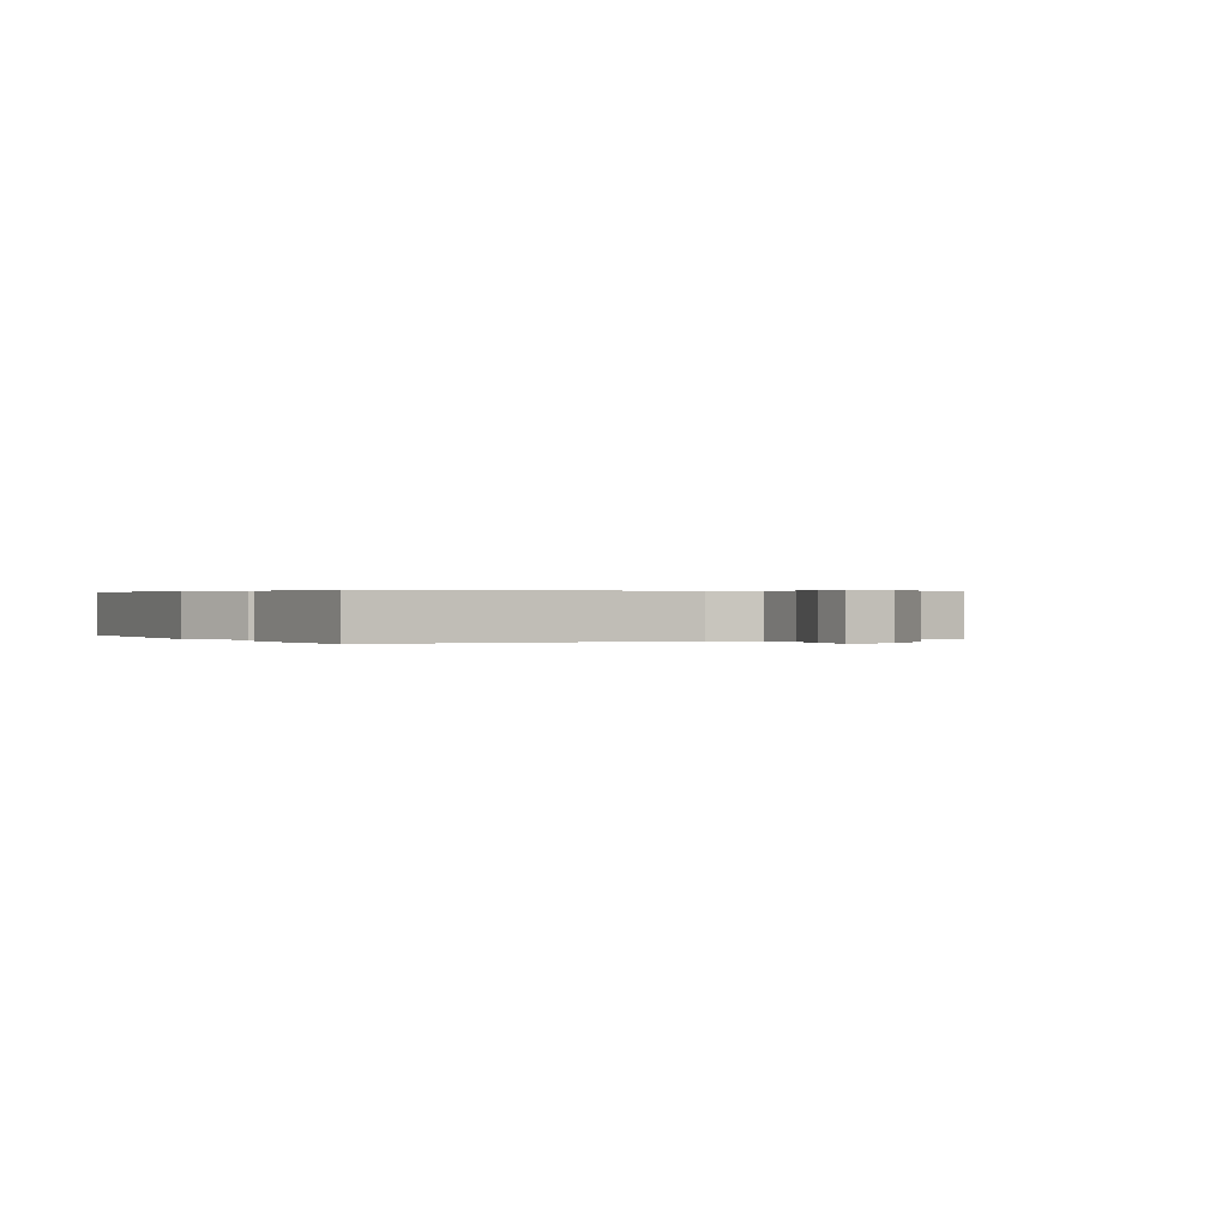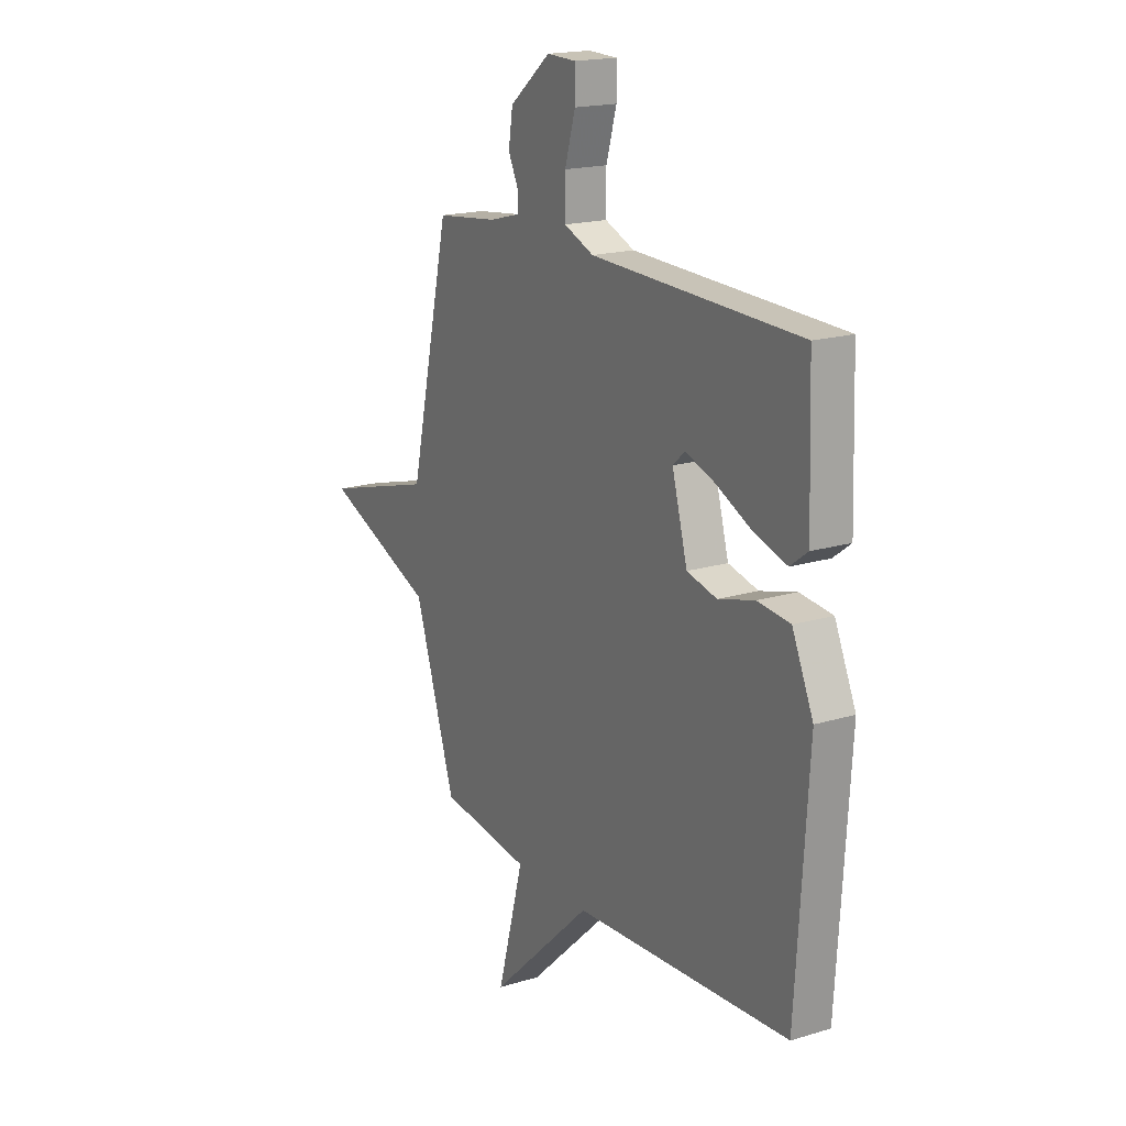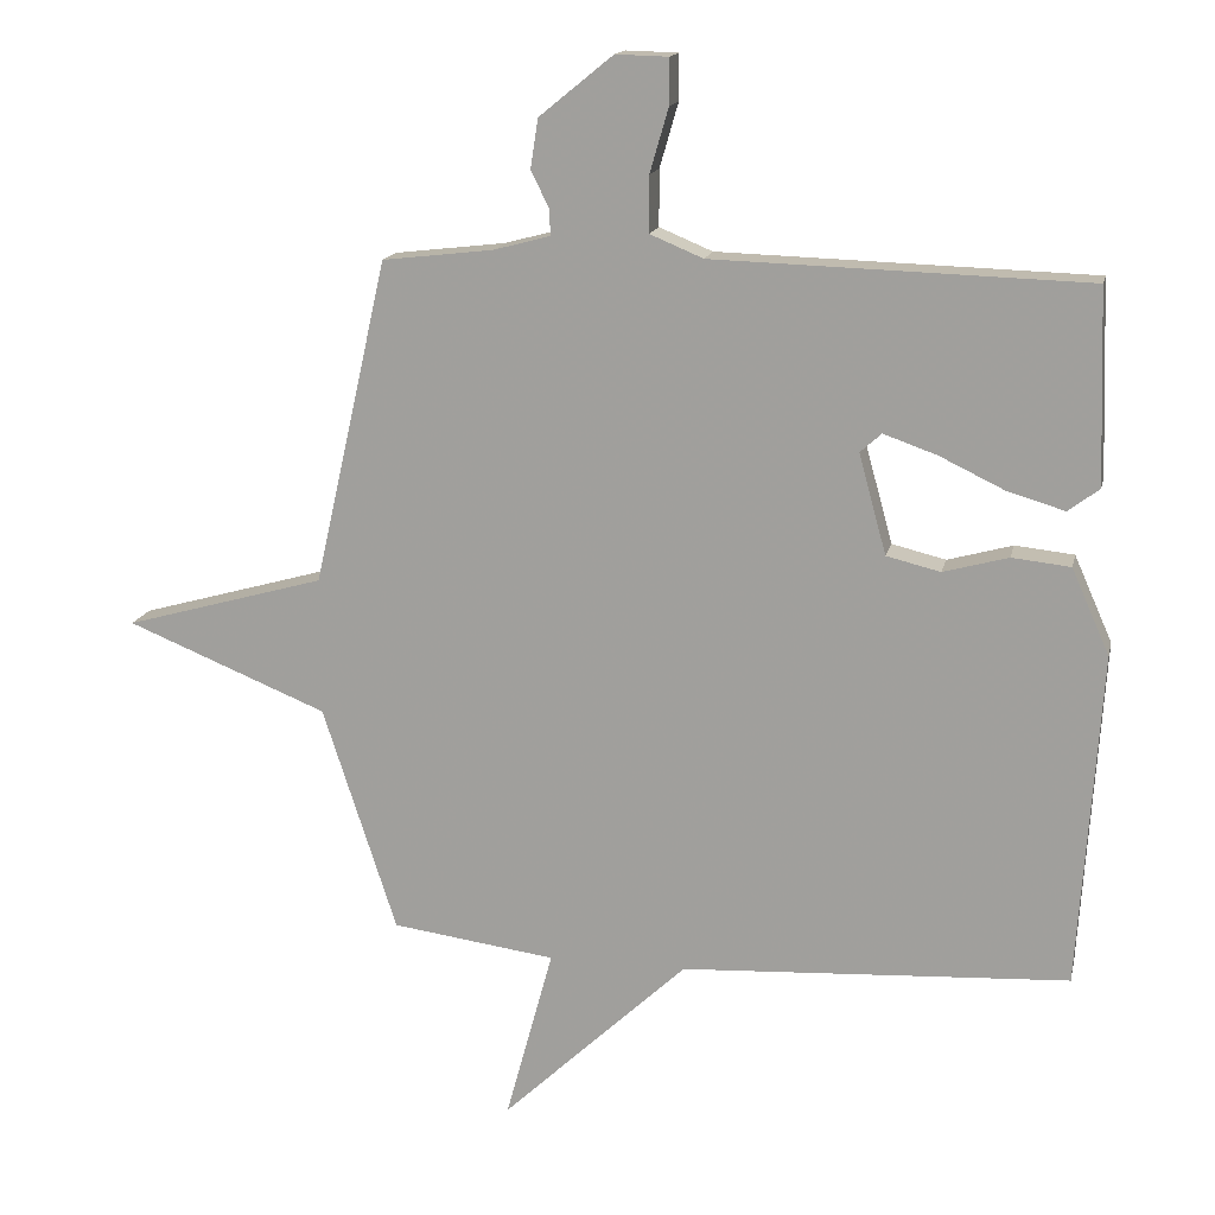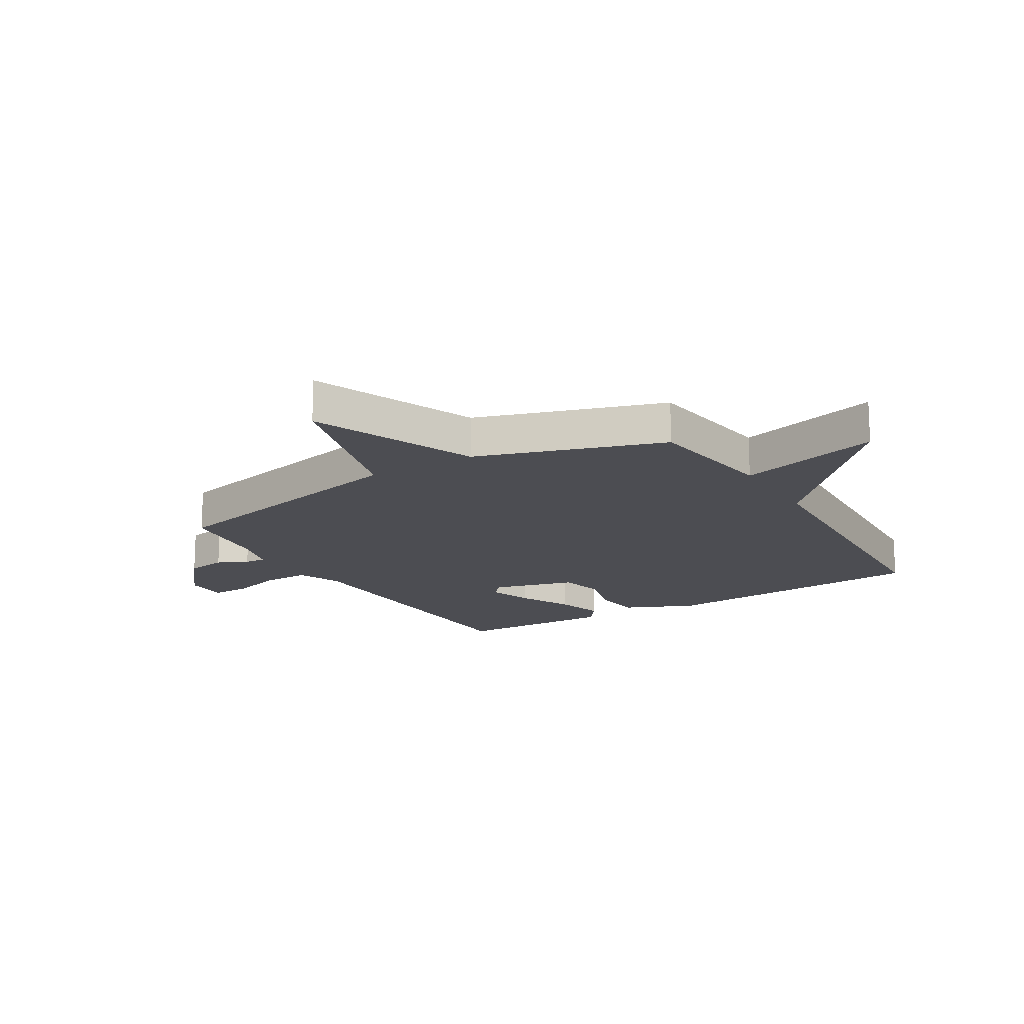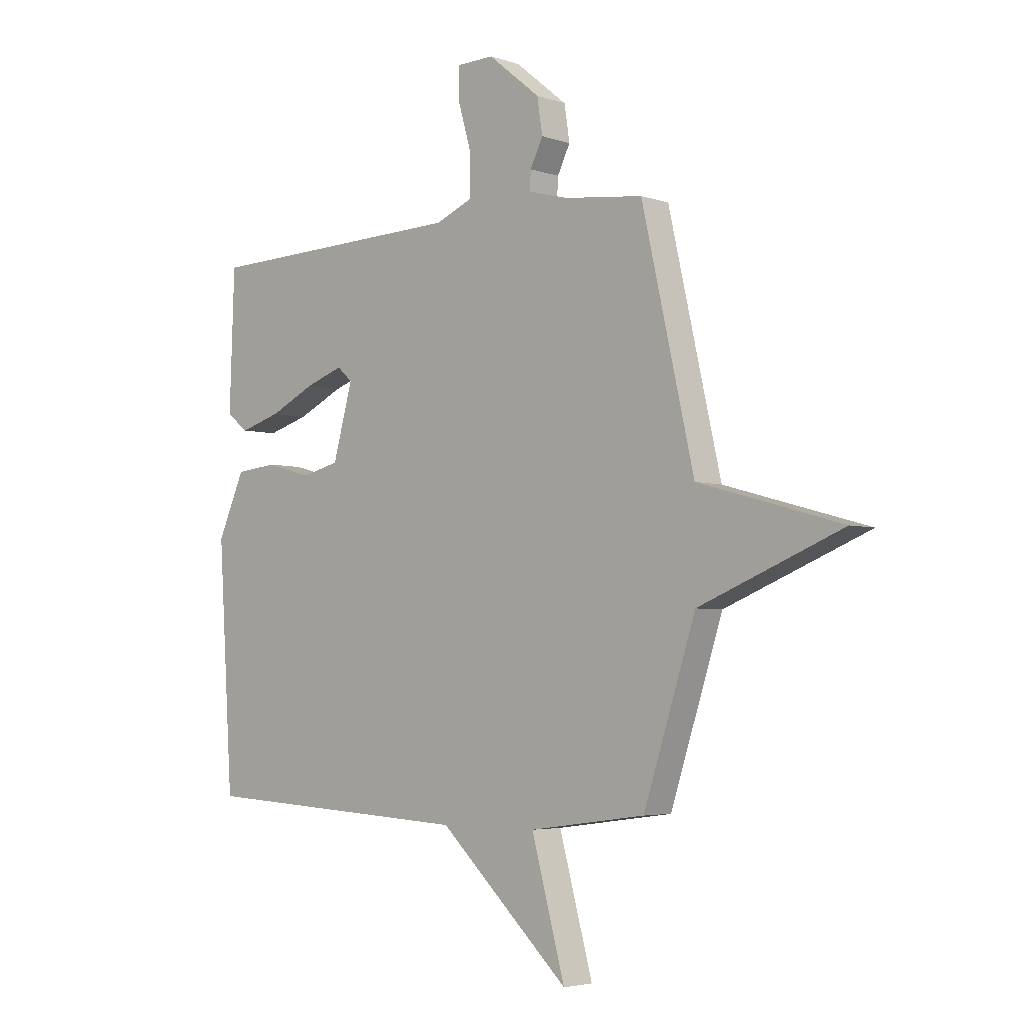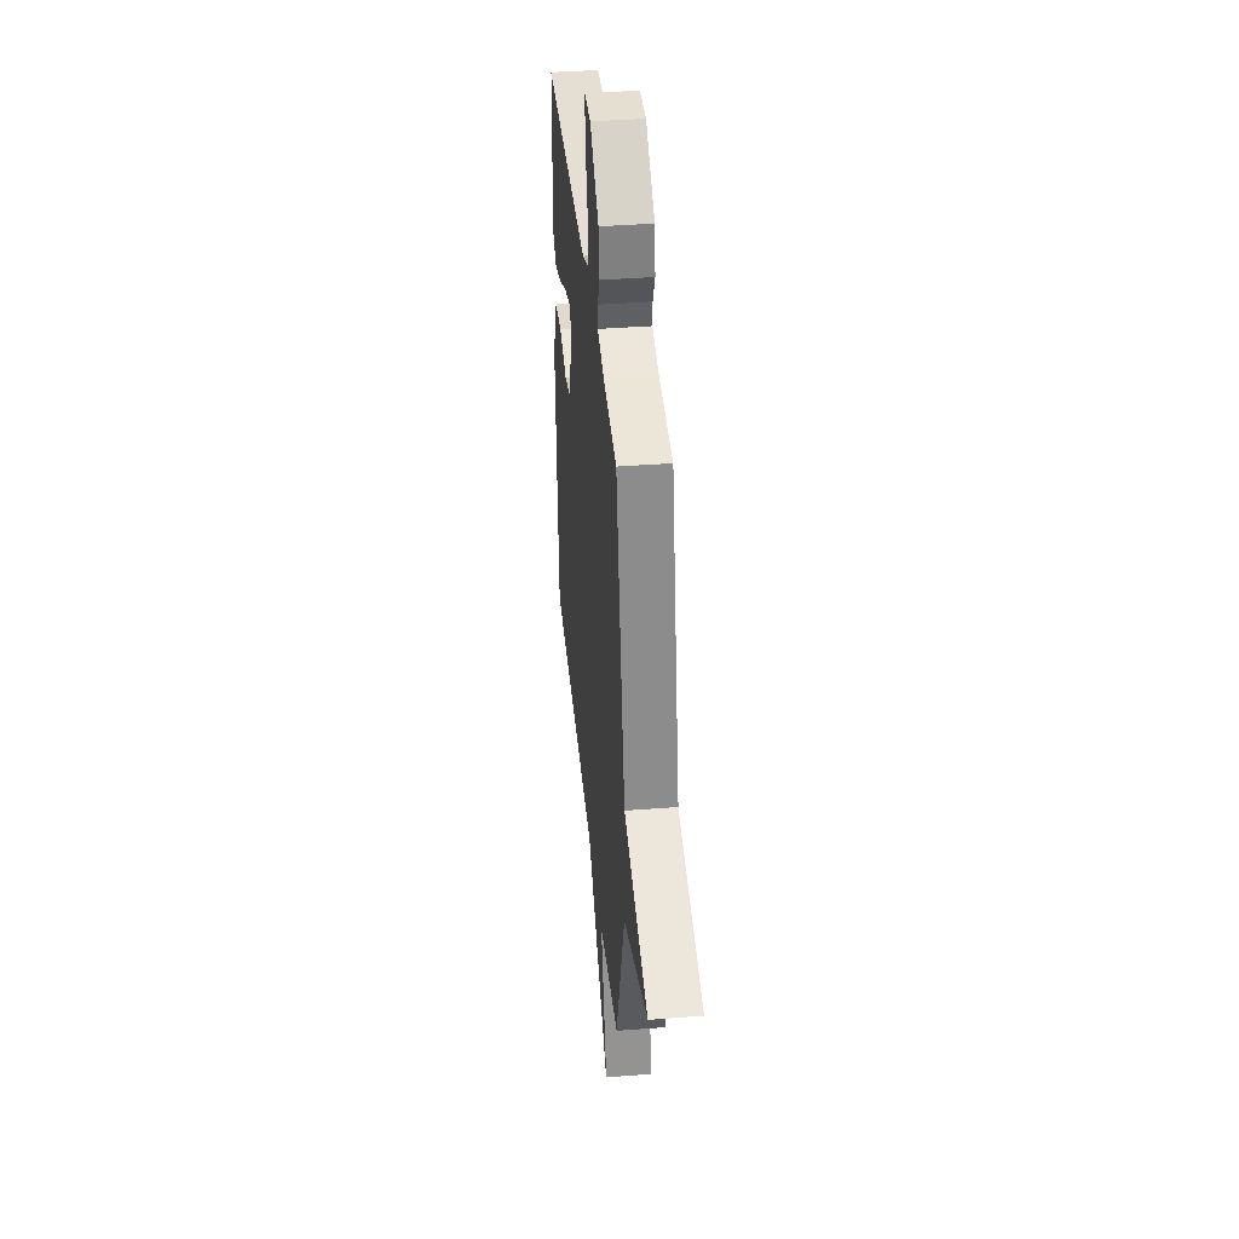
<metadata>
{"format":"obj","ext":"obj","renderer":"f3d","projection":"perspective","resolution":1024,"background":"white","views":[{"elev":0.3,"azim":-29.3,"up":"+Y"},{"elev":18.1,"azim":-120.5,"up":"+Z"},{"elev":15.4,"azim":-167.7,"up":"+Z"},{"elev":-16.4,"azim":121.3,"up":"+Y"},{"elev":-4.1,"azim":42.4,"up":"+Z"},{"elev":39.0,"azim":84.4,"up":"+Z"}]}
</metadata>
<code>
v -0.5 0.07 0.5
v 0.041 0.07 0.516
v 0.118 0.07 0.548
v 0.118 0.07 0.629
v 0.091 0.07 0.722
v 0.091 0.07 0.788
v 0.167 0.07 0.79
v 0.274 0.07 0.703
v 0.285 0.07 0.632
v 0.259 0.07 0.579
v 0.257 0.07 0.541
v 0.339 0.07 0.519
v 0.5 0.07 0.5
v 0.607 0.07 0.028
v 0.899 0.07 -0.054
v 0.607 0.07 -0.172
v 0.5 0.07 -0.5
v 0.262 0.07 -0.532
v 0.331 0.07 -0.785
v 0.062 0.07 -0.532
v -0.5 0.07 -0.5
v -0.531 0.07 -0.016
v -0.476 0.07 0.108
v -0.391 0.07 0.117
v -0.297 0.07 0.091
v -0.219 0.07 0.11
v -0.179 0.07 0.255
v -0.21 0.07 0.283
v -0.287 0.07 0.256
v -0.381 0.07 0.211
v -0.465 0.07 0.186
v -0.51 0.07 0.22
v -0.5 0 0.5
v 0.041 0 0.516
v 0.118 0 0.548
v 0.118 0 0.629
v 0.091 0 0.722
v 0.091 0 0.788
v 0.167 0 0.79
v 0.274 0 0.703
v 0.285 0 0.632
v 0.259 0 0.579
v 0.257 0 0.541
v 0.339 0 0.519
v 0.5 0 0.5
v 0.607 0 0.028
v 0.899 0 -0.054
v 0.607 0 -0.172
v 0.5 0 -0.5
v 0.262 0 -0.532
v 0.331 0 -0.785
v 0.062 0 -0.532
v -0.5 0 -0.5
v -0.531 0 -0.016
v -0.476 0 0.108
v -0.391 0 0.117
v -0.297 0 0.091
v -0.219 0 0.11
v -0.179 0 0.255
v -0.21 0 0.283
v -0.287 0 0.256
v -0.381 0 0.211
v -0.465 0 0.186
v -0.51 0 0.22
f 32 1 2
f 31 32 2
f 30 31 2
f 29 30 2
f 28 29 2 3
f 27 28 3
f 26 27 3
f 23 24 25
f 22 23 25
f 21 22 25
f 20 21 25
f 20 25 26
f 19 20 26
f 18 19 26
f 18 26 3
f 17 18 3
f 16 17 3
f 14 15 16
f 12 13 14 16
f 11 12 16 3
f 8 9 10
f 7 8 10
f 6 7 10
f 5 6 10
f 4 5 10
f 3 4 10 11
f 34 33 64
f 34 64 63
f 34 63 62
f 34 62 61
f 35 34 61 60
f 35 60 59
f 35 59 58
f 57 56 55
f 57 55 54
f 57 54 53
f 57 53 52
f 58 57 52
f 58 52 51
f 58 51 50
f 35 58 50
f 35 50 49
f 35 49 48
f 48 47 46
f 48 46 45 44
f 35 48 44 43
f 42 41 40
f 42 40 39
f 42 39 38
f 42 38 37
f 42 37 36
f 43 42 36 35
f 1 33 34 2
f 2 34 35 3
f 3 35 36 4
f 4 36 37 5
f 5 37 38 6
f 6 38 39 7
f 7 39 40 8
f 8 40 41 9
f 9 41 42 10
f 10 42 43 11
f 11 43 44 12
f 12 44 45 13
f 13 45 46 14
f 14 46 47 15
f 15 47 48 16
f 16 48 49 17
f 17 49 50 18
f 18 50 51 19
f 19 51 52 20
f 20 52 53 21
f 21 53 54 22
f 22 54 55 23
f 23 55 56 24
f 24 56 57 25
f 25 57 58 26
f 26 58 59 27
f 27 59 60 28
f 28 60 61 29
f 29 61 62 30
f 30 62 63 31
f 31 63 64 32
f 32 64 33 1

</code>
